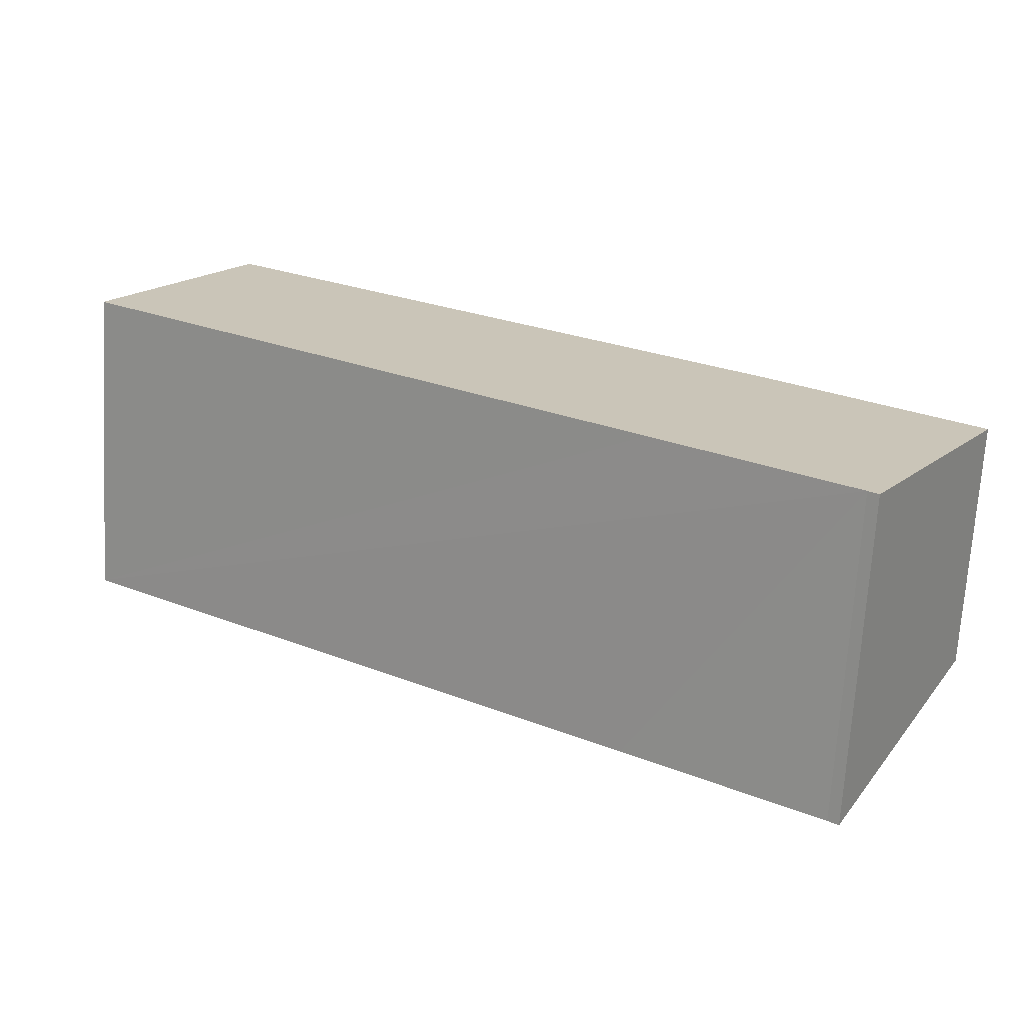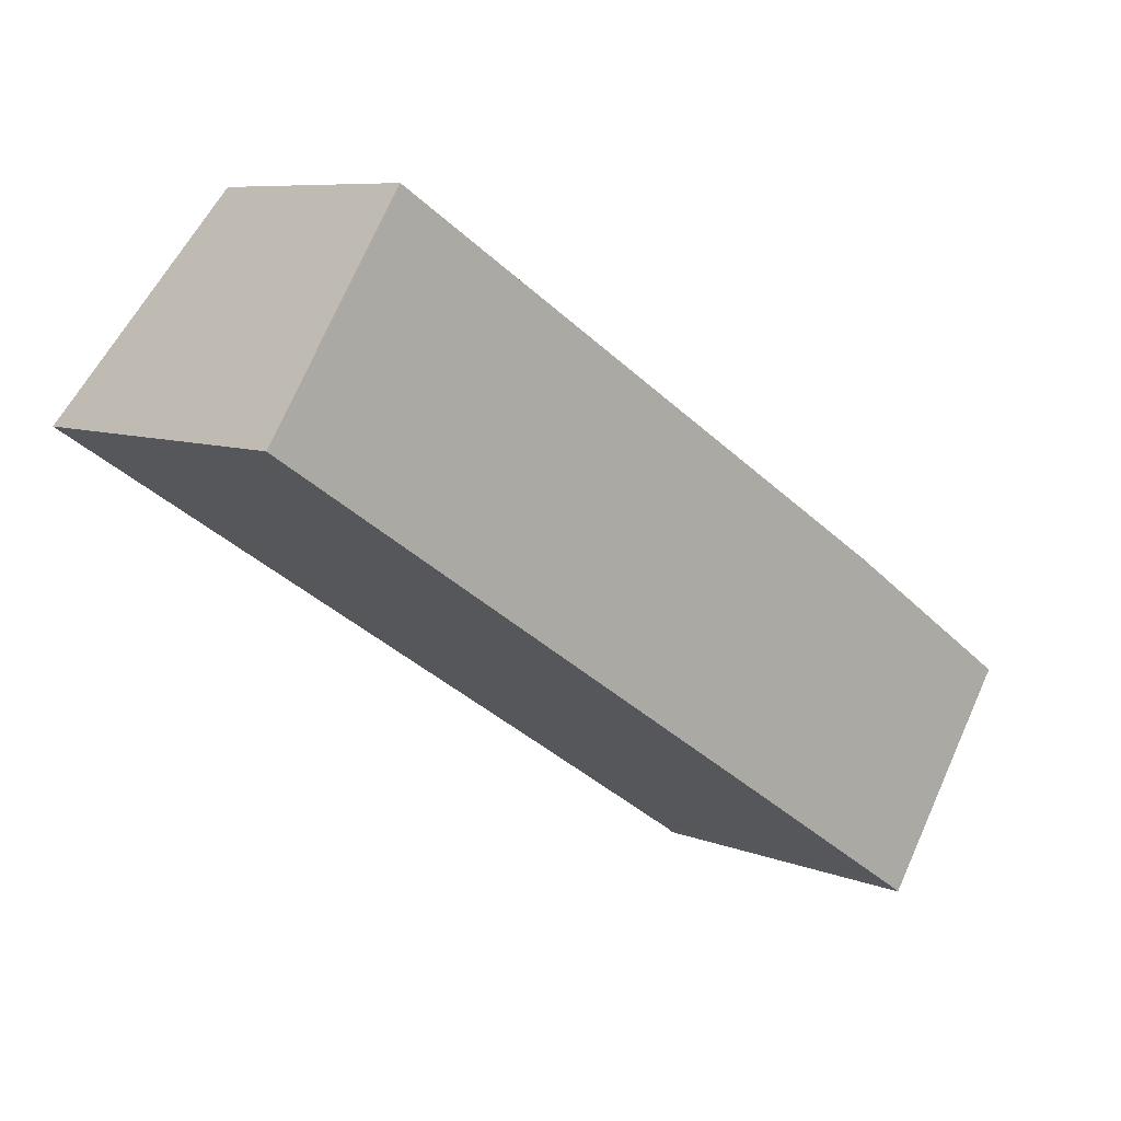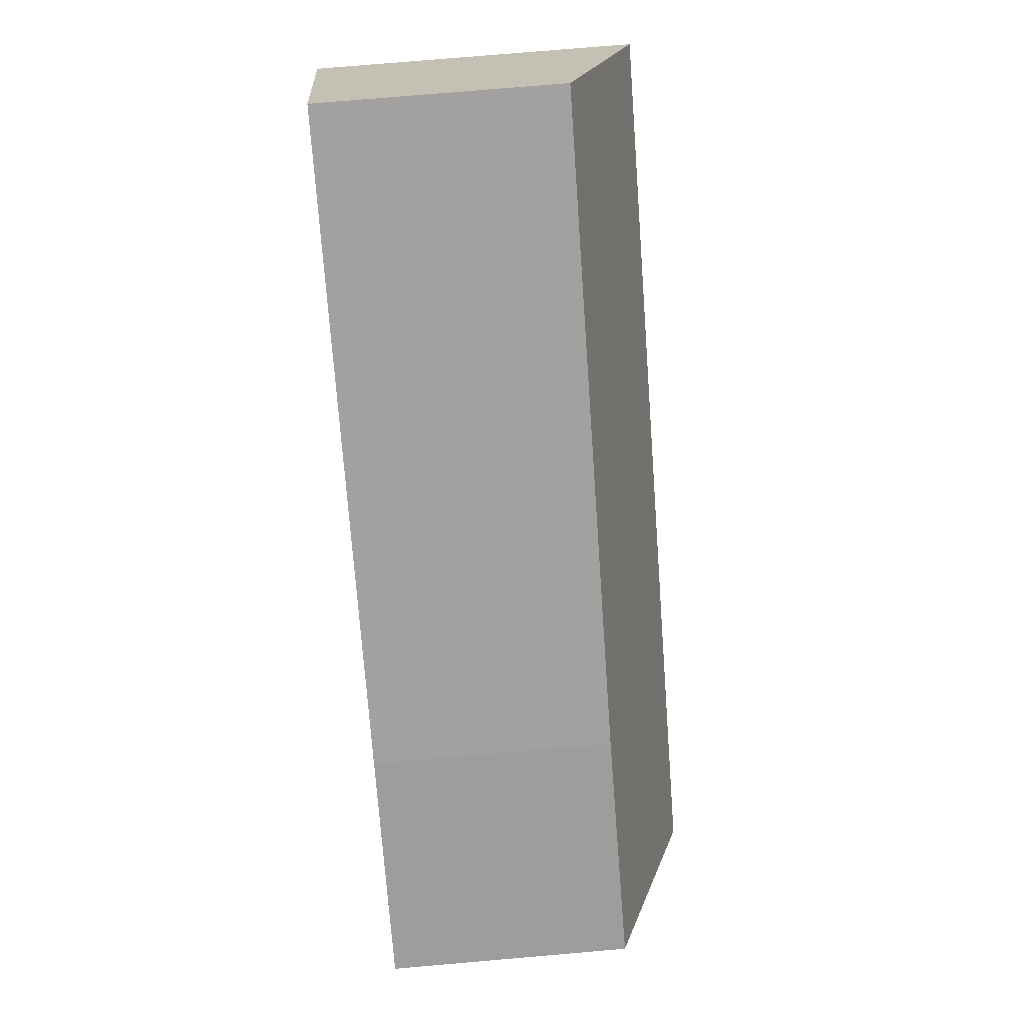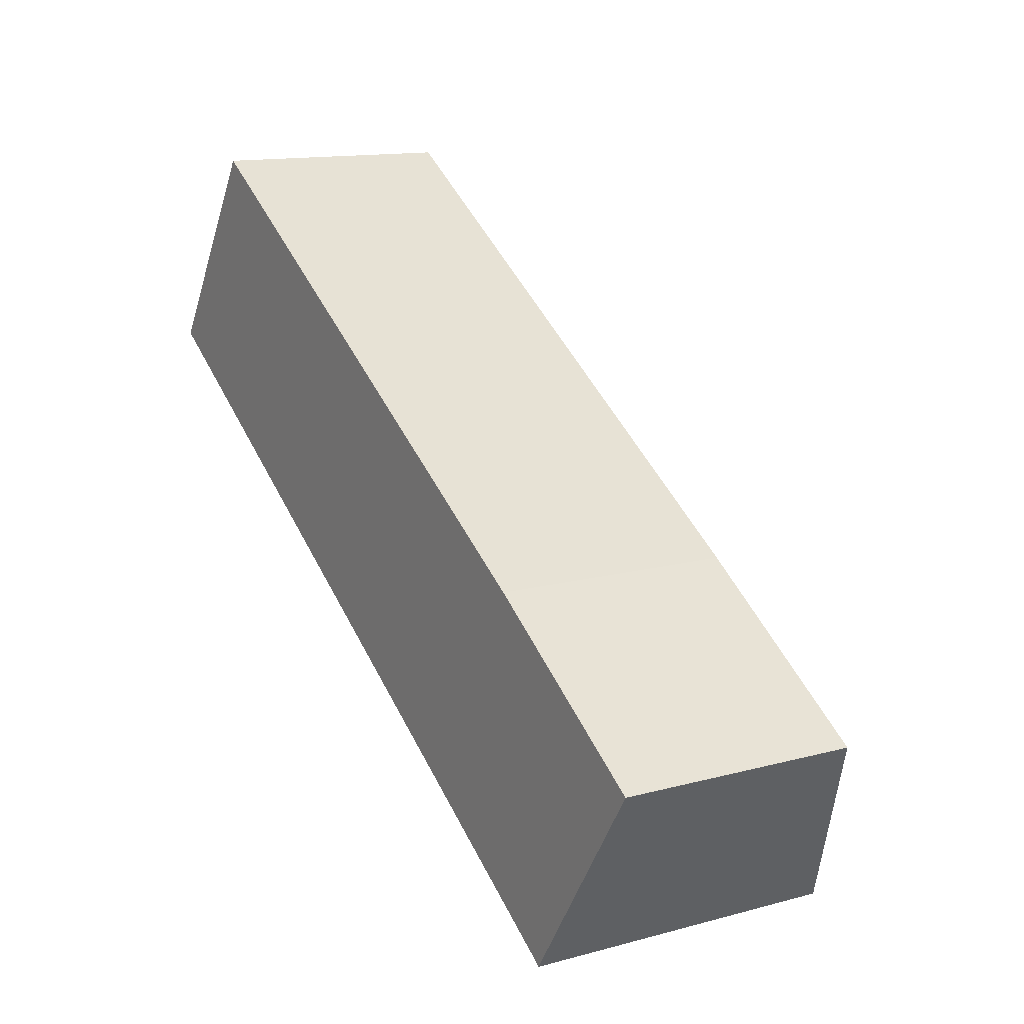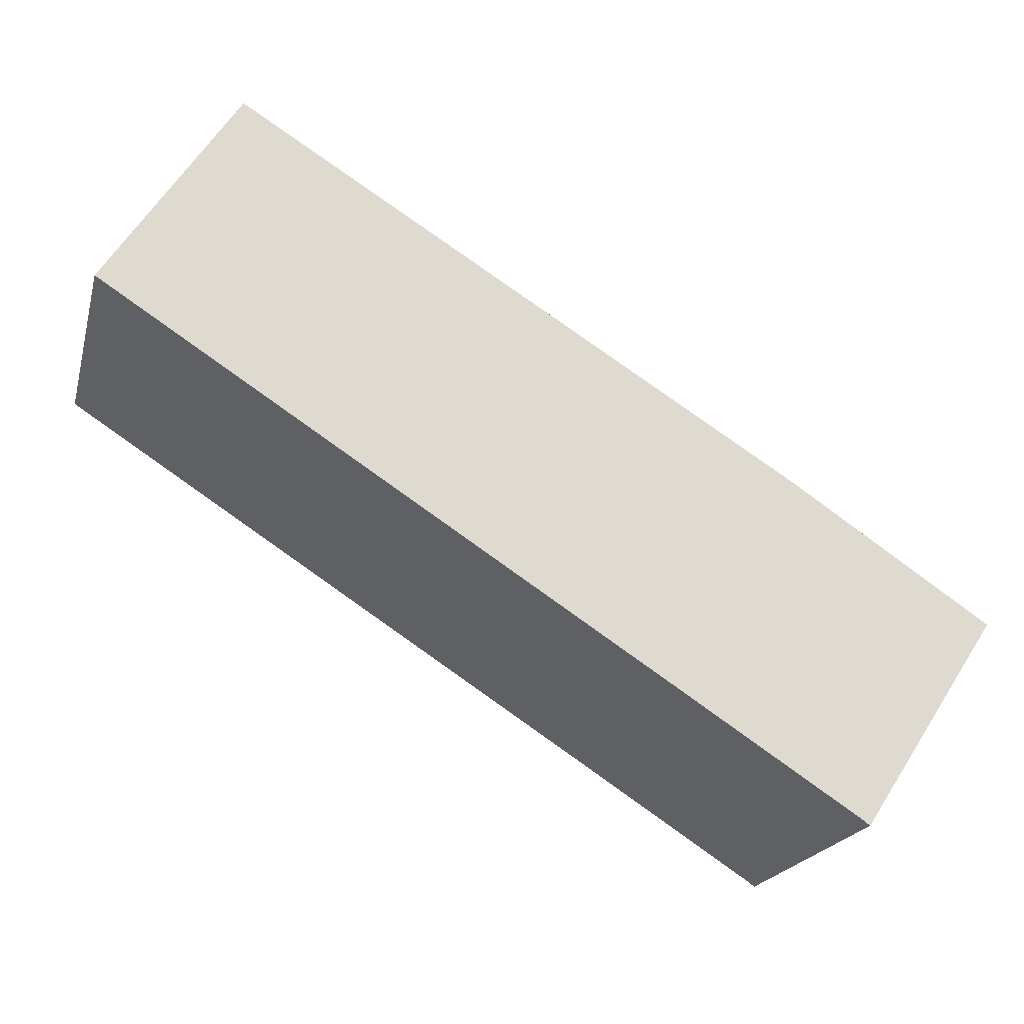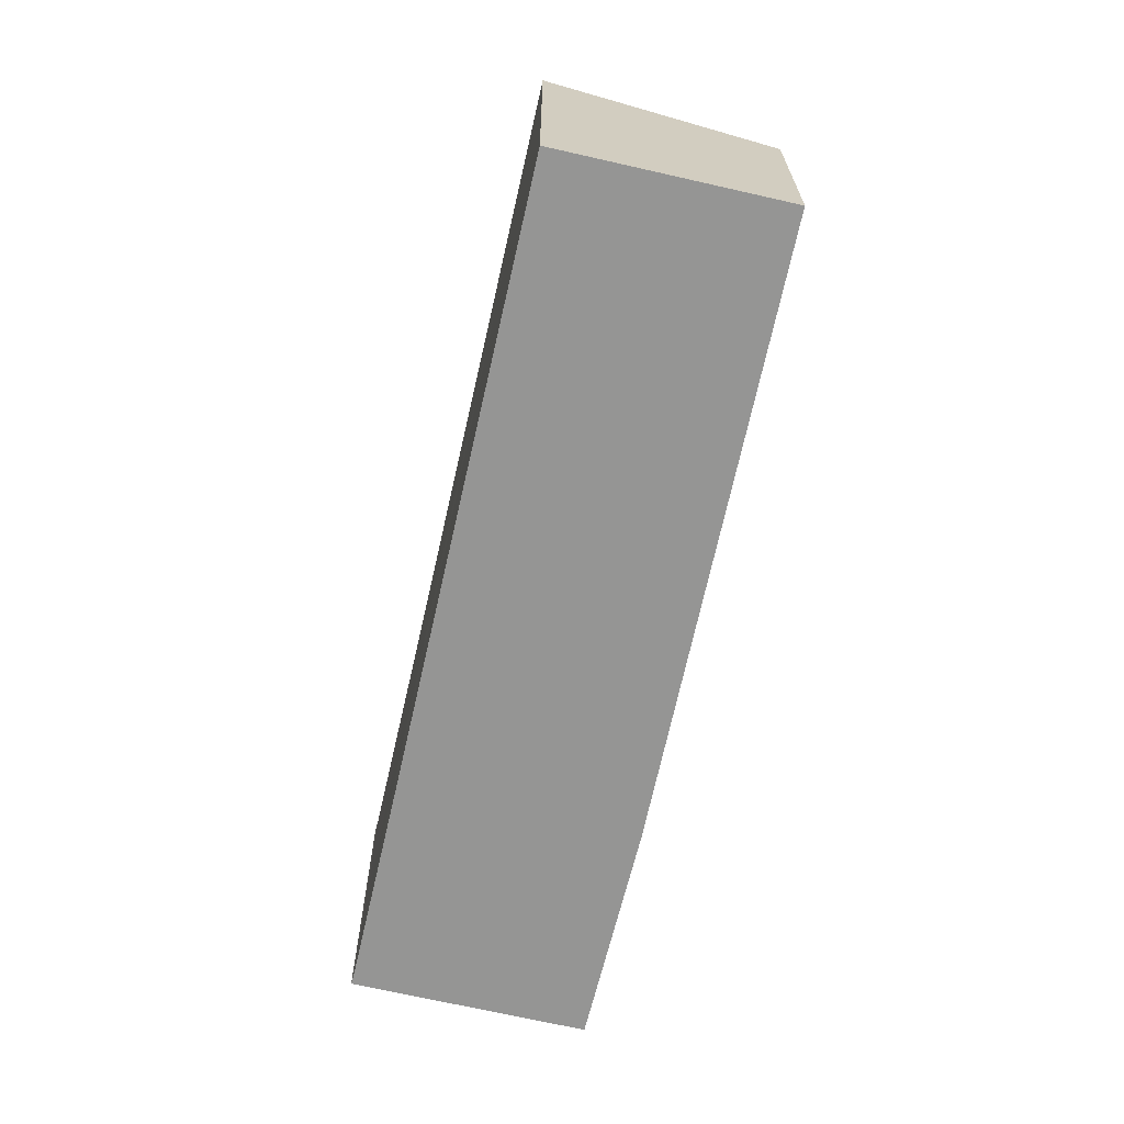
<metadata>
{"format":"obj","ext":"obj","renderer":"f3d","projection":"perspective","resolution":1024,"background":"white","views":[{"elev":-70.0,"azim":-3.4,"up":"+Z"},{"elev":7.8,"azim":-41.8,"up":"+Z"},{"elev":76.1,"azim":85.1,"up":"+Z"},{"elev":13.4,"azim":58.5,"up":"+Z"},{"elev":-20.2,"azim":-13.9,"up":"+Z"},{"elev":-67.4,"azim":-70.0,"up":"+Y"}]}
</metadata>
<code>
v  3.501 6.392 5.421
v  14.82 8.498 -9.544
v  0 8.467 5.185e-16
v  18.36 6.345 -3.863
v  19.73 8.513 -12.72
v  23.61 6.392 -7.376
v  19.99 8.518 -12.91
v  19.99 7.903e-16 -12.91
v  23.61 4.516e-16 -7.376
v  19.73 7.788e-16 -12.72
v  14.82 5.844e-16 -9.544
v  0 0 0
v  3.501 -3.319e-16 5.421
v  18.36 2.365e-16 -3.863
g defaultobject
f 1 2 3
f 2 1 4
f 2 4 5
f 5 4 6
f 5 6 7
f 6 8 7
f 8 6 9
f 8 5 7
f 5 8 10
f 10 2 5
f 2 10 3
f 3 10 11
f 3 11 12
f 12 1 3
f 1 12 13
f 4 9 6
f 9 4 14
f 13 4 1
f 4 13 14
f 14 8 9
f 8 14 10
f 10 14 11
f 11 14 12
f 12 14 13

</code>
